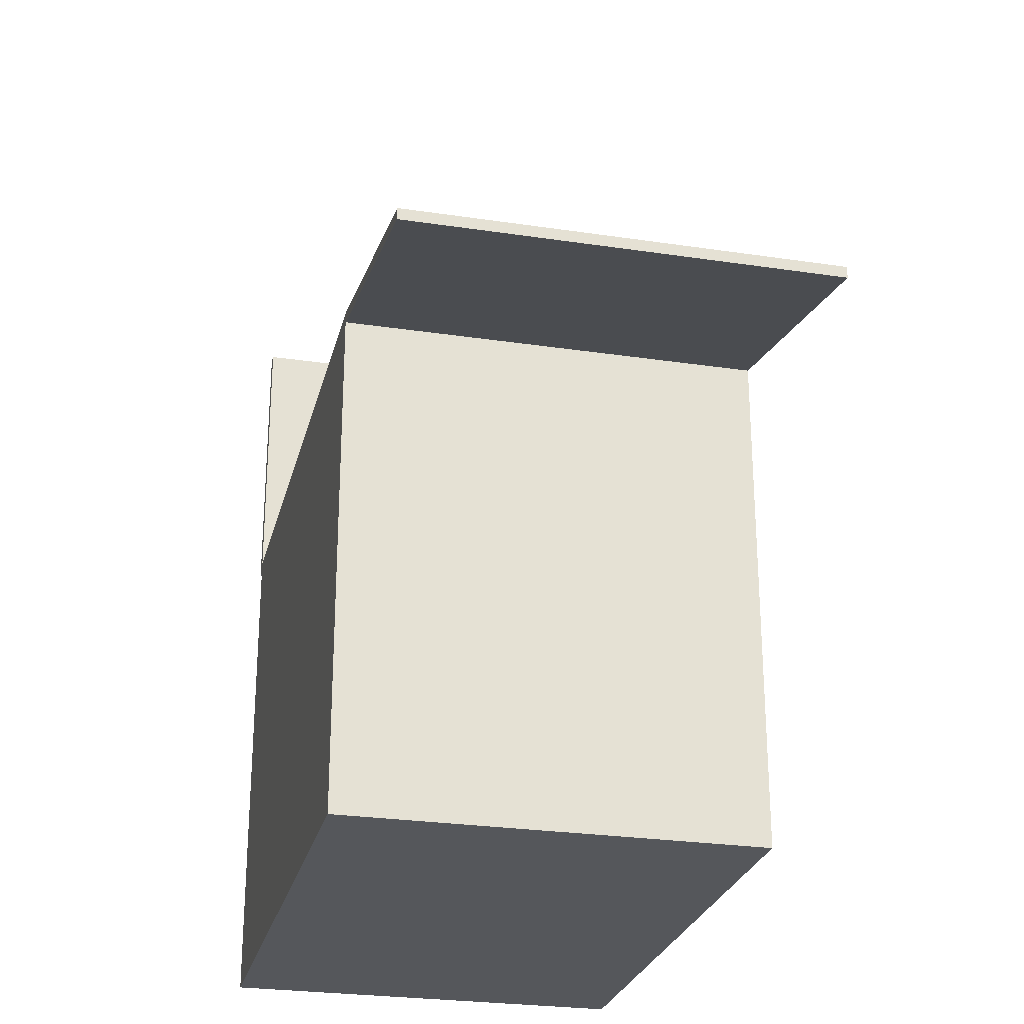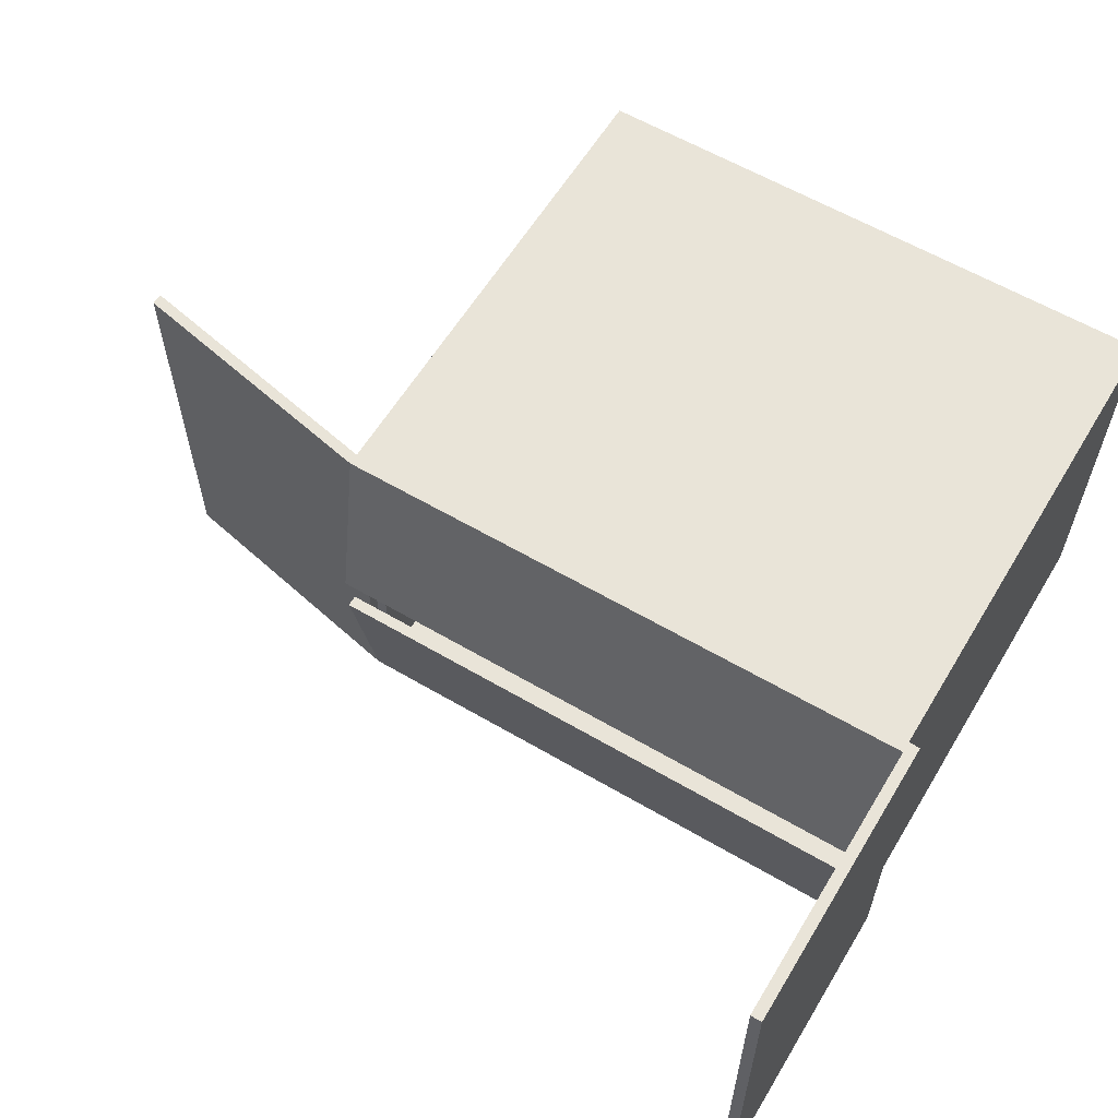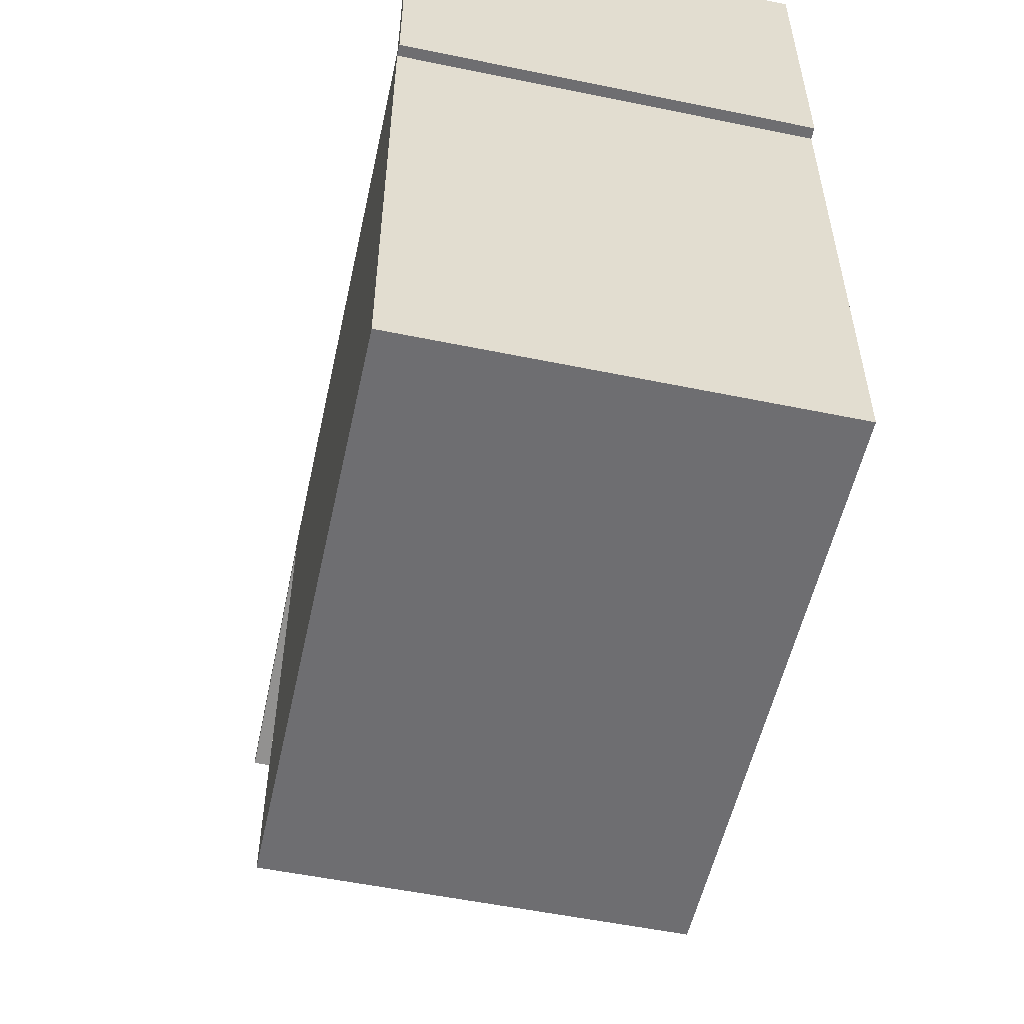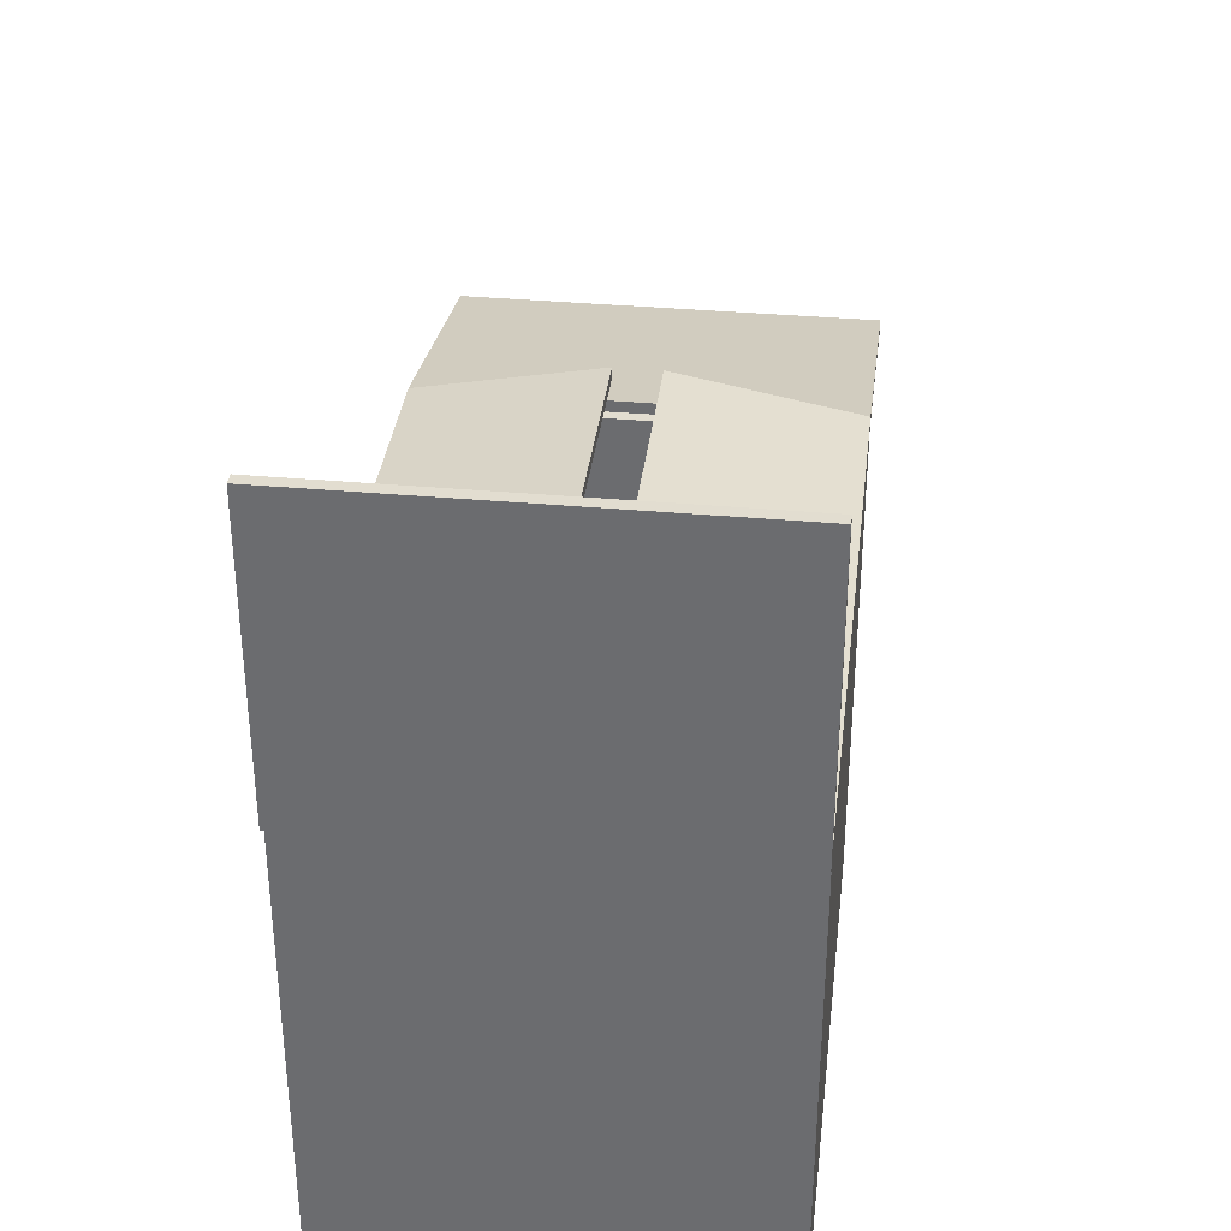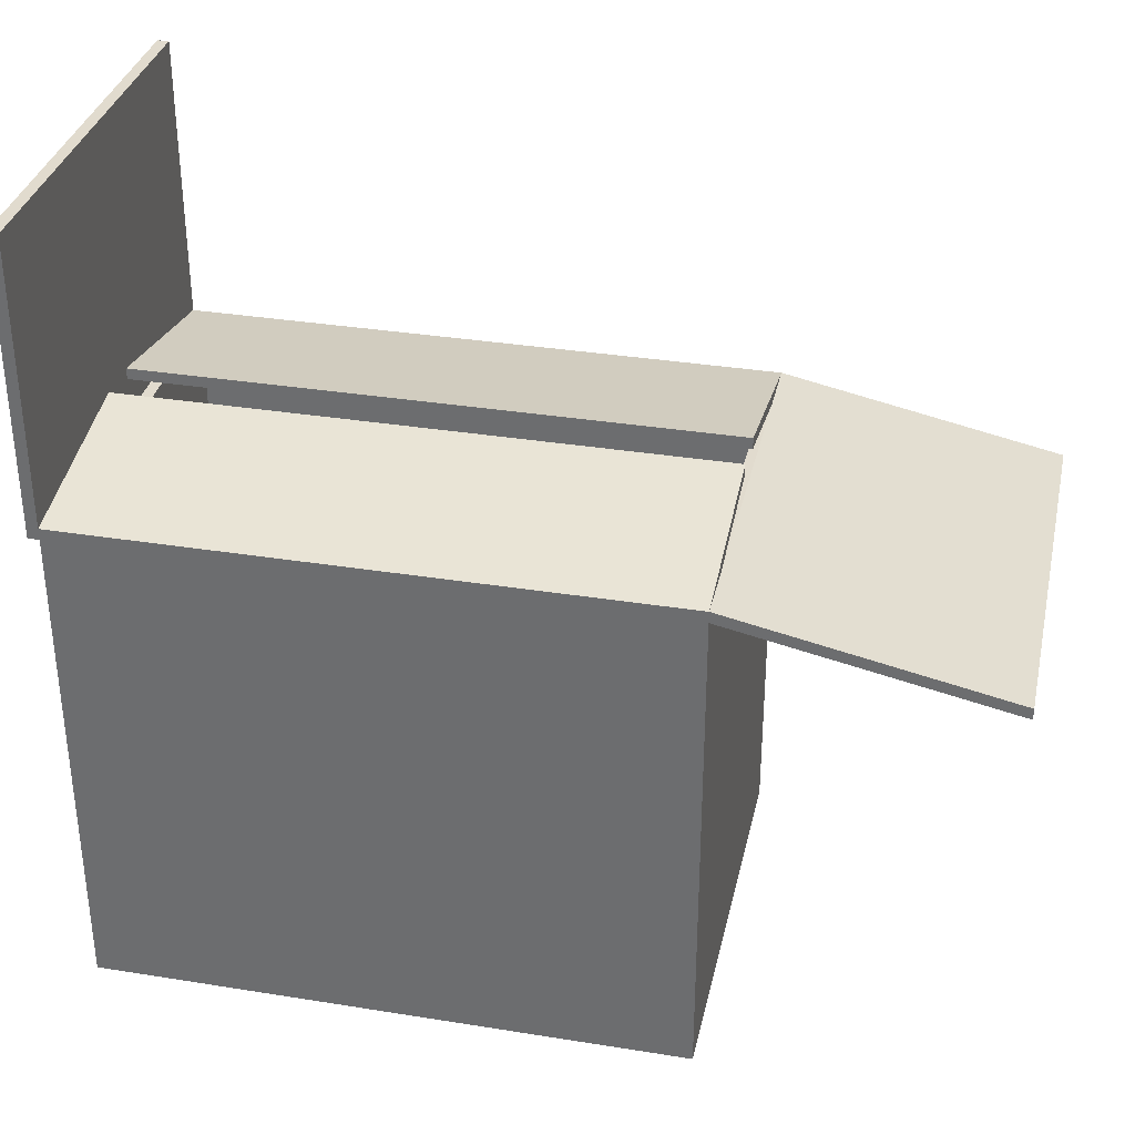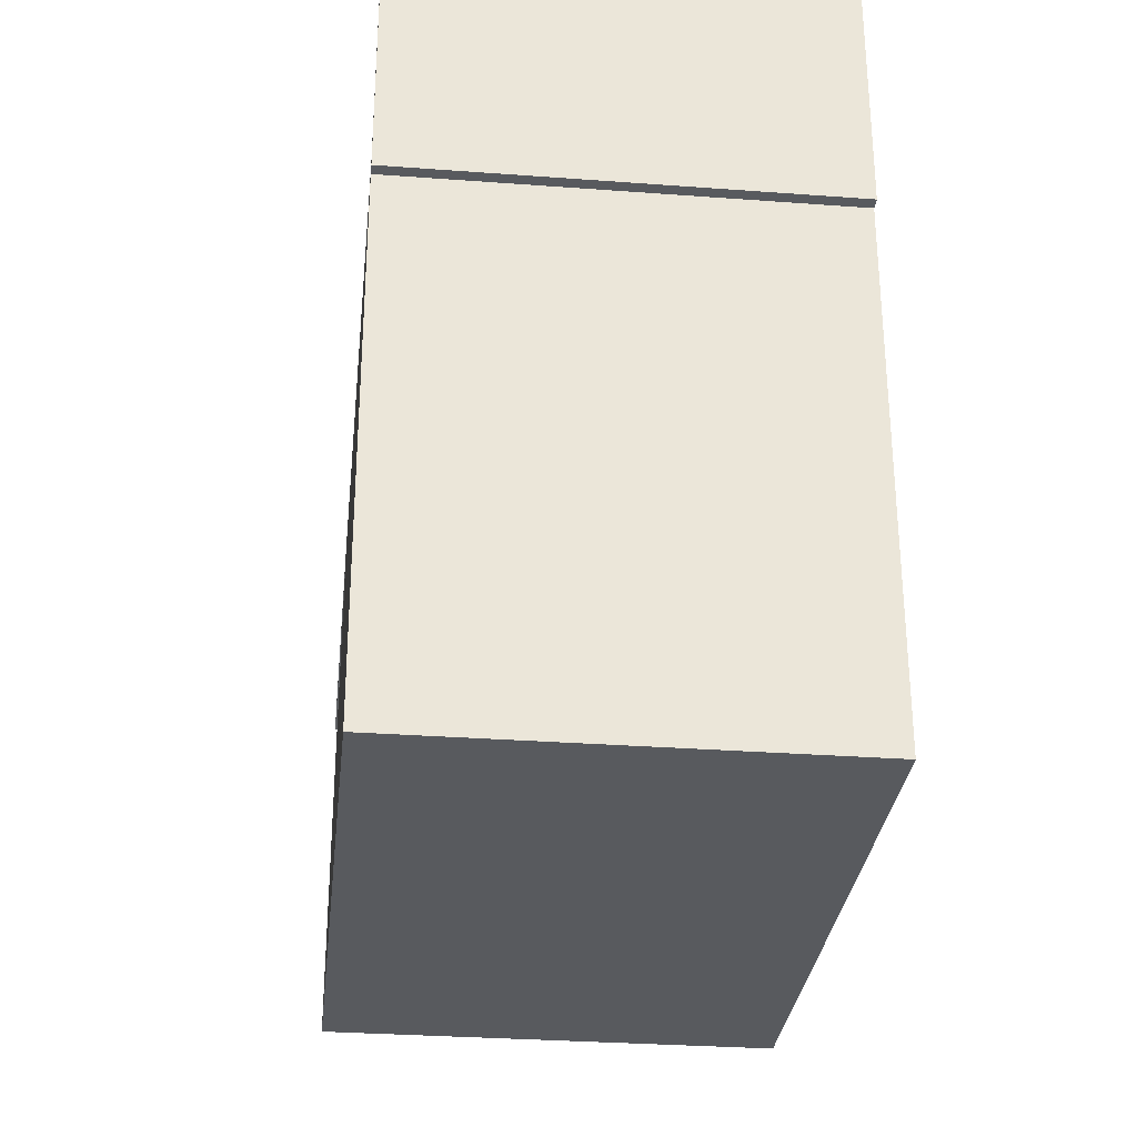
<metadata>
{"format":"obj","ext":"obj","renderer":"f3d","projection":"perspective","resolution":1024,"background":"white","views":[{"elev":-26.4,"azim":-103.3,"up":"+Z"},{"elev":60.0,"azim":31.0,"up":"+Y"},{"elev":-54.4,"azim":77.7,"up":"+Z"},{"elev":35.4,"azim":96.8,"up":"+Z"},{"elev":33.9,"azim":-167.7,"up":"+Z"},{"elev":-30.7,"azim":83.9,"up":"+Z"}]}
</metadata>
<code>
g toy_story_paperboard_01
v -3.25 -2.25 -3.666e-07
v 3.25 -2.25 -3.666e-07
v 3.25 2.25 3.666e-07
v -3.25 2.25 3.666e-07
v -3.125 -2.125 0.5
v -3.125 2.125 0.5
v 3.125 2.125 0.5
v 3.125 -2.125 0.5
v -3.25 -2.25 -3.666e-07
v -3.25 -2.25 5.5
v 3.25 -2.25 5.5
v 3.25 -2.25 -3.666e-07
v 3.25 -2.25 -3.666e-07
v 3.25 -2.25 5.5
v 3.25 2.25 5.5
v 3.25 2.25 3.666e-07
v 3.25 2.25 3.666e-07
v 3.25 2.25 5.5
v -3.25 2.25 5.5
v -3.25 2.25 3.666e-07
v -3.25 2.25 3.666e-07
v -3.25 2.25 5.5
v -3.25 -2.25 5.5
v -3.25 -2.25 -3.666e-07
v -3.25 -2.25 5.5
v -3.125 -2.125 5.5
v 3.125 -2.125 5.5
v 3.25 -2.25 5.5
v 3.25 -2.25 5.5
v 3.125 -2.125 5.5
v 3.125 2.125 5.5
v 3.25 2.25 5.5
v 3.25 2.25 5.5
v 3.125 2.125 5.5
v -3.125 2.125 5.5
v -3.25 2.25 5.5
v -3.25 2.25 5.5
v -3.125 2.125 5.5
v -3.125 -2.125 5.5
v -3.25 -2.25 5.5
v -3.125 -2.125 5.5
v -3.125 -2.125 0.5
v 3.125 -2.125 0.5
v 3.125 -2.125 5.5
v 3.125 -2.125 5.5
v 3.125 -2.125 0.5
v 3.125 2.125 0.5
v 3.125 2.125 5.5
v 3.125 2.125 5.5
v 3.125 2.125 0.5
v -3.125 2.125 0.5
v -3.125 2.125 5.5
v -3.125 2.125 5.5
v -3.125 2.125 0.5
v -3.125 -2.125 0.5
v -3.125 -2.125 5.5
v -3.25 0.25 6
v -3.25 2.25 5.625
v 3.25 2.25 5.625
v 3.25 0.25 6
v -3.25 0.25 5.875
v 3.25 0.25 5.875
v 3.25 2.25 5.5
v -3.25 2.25 5.5
v -3.25 0.25 6
v -3.25 0.25 5.875
v -3.25 2.25 5.5
v -3.25 2.25 5.625
v -3.25 2.25 5.625
v -3.25 2.25 5.5
v 3.25 2.25 5.5
v 3.25 2.25 5.625
v 3.25 2.25 5.625
v 3.25 2.25 5.5
v 3.25 0.25 5.875
v 3.25 0.25 6
v 3.25 0.25 6
v 3.25 0.25 5.875
v -3.25 0.25 5.875
v -3.25 0.25 6
v 3.25 -0.25 6
v 3.25 -2.25 5.625
v -3.25 -2.25 5.625
v -3.25 -0.25 6
v 3.25 -0.25 5.875
v -3.25 -0.25 5.875
v -3.25 -2.25 5.5
v 3.25 -2.25 5.5
v 3.25 -0.25 6
v 3.25 -0.25 5.875
v 3.25 -2.25 5.5
v 3.25 -2.25 5.625
v 3.25 -2.25 5.625
v 3.25 -2.25 5.5
v -3.25 -2.25 5.5
v -3.25 -2.25 5.625
v -3.25 -2.25 5.625
v -3.25 -2.25 5.5
v -3.25 -0.25 5.875
v -3.25 -0.25 6
v -3.25 -0.25 6
v -3.25 -0.25 5.875
v 3.25 -0.25 5.875
v 3.25 -0.25 6
v -6.25 -2.25 4.875
v -3.25 -2.25 5.5
v -3.25 2.25 5.5
v -6.25 2.25 4.875
v -6.25 -2.25 5
v -6.25 2.25 5
v -3.25 2.25 5.625
v -3.25 -2.25 5.625
v -6.25 -2.25 4.875
v -6.25 -2.25 5
v -3.25 -2.25 5.625
v -3.25 -2.25 5.5
v -3.25 -2.25 5.5
v -3.25 -2.25 5.625
v -3.25 2.25 5.625
v -3.25 2.25 5.5
v -3.25 2.25 5.5
v -3.25 2.25 5.625
v -6.25 2.25 5
v -6.25 2.25 4.875
v -6.25 2.25 4.875
v -6.25 2.25 5
v -6.25 -2.25 5
v -6.25 -2.25 4.875
v 3.25 -2.25 8.75
v 3.25 -2.25 5.5
v 3.25 2.25 5.5
v 3.25 2.25 8.75
v 3.375 -2.25 8.75
v 3.375 2.25 8.75
v 3.375 2.25 5.5
v 3.375 -2.25 5.5
v 3.25 -2.25 8.75
v 3.375 -2.25 8.75
v 3.375 -2.25 5.5
v 3.25 -2.25 5.5
v 3.25 -2.25 5.5
v 3.375 -2.25 5.5
v 3.375 2.25 5.5
v 3.25 2.25 5.5
v 3.25 2.25 5.5
v 3.375 2.25 5.5
v 3.375 2.25 8.75
v 3.25 2.25 8.75
v 3.25 2.25 8.75
v 3.375 2.25 8.75
v 3.375 -2.25 8.75
v 3.25 -2.25 8.75
g toy_story_paperboard_01_0
f 3 2 1
f 4 3 1
f 7 6 5
f 8 7 5
f 11 10 9
f 12 11 9
f 15 14 13
f 16 15 13
f 19 18 17
f 20 19 17
f 23 22 21
f 24 23 21
f 27 26 25
f 28 27 25
f 31 30 29
f 32 31 29
f 35 34 33
f 36 35 33
f 39 38 37
f 40 39 37
f 43 42 41
f 44 43 41
f 47 46 45
f 48 47 45
f 51 50 49
f 52 51 49
f 55 54 53
f 56 55 53
f 59 58 57
f 60 59 57
f 63 62 61
f 64 63 61
f 67 66 65
f 68 67 65
f 71 70 69
f 72 71 69
f 75 74 73
f 76 75 73
f 79 78 77
f 80 79 77
f 83 82 81
f 84 83 81
f 87 86 85
f 88 87 85
f 91 90 89
f 92 91 89
f 95 94 93
f 96 95 93
f 99 98 97
f 100 99 97
f 103 102 101
f 104 103 101
f 107 106 105
f 108 107 105
f 111 110 109
f 112 111 109
f 115 114 113
f 116 115 113
f 119 118 117
f 120 119 117
f 123 122 121
f 124 123 121
f 127 126 125
f 128 127 125
f 131 130 129
f 132 131 129
f 135 134 133
f 136 135 133
f 139 138 137
f 140 139 137
f 143 142 141
f 144 143 141
f 147 146 145
f 148 147 145
f 151 150 149
f 152 151 149

</code>
